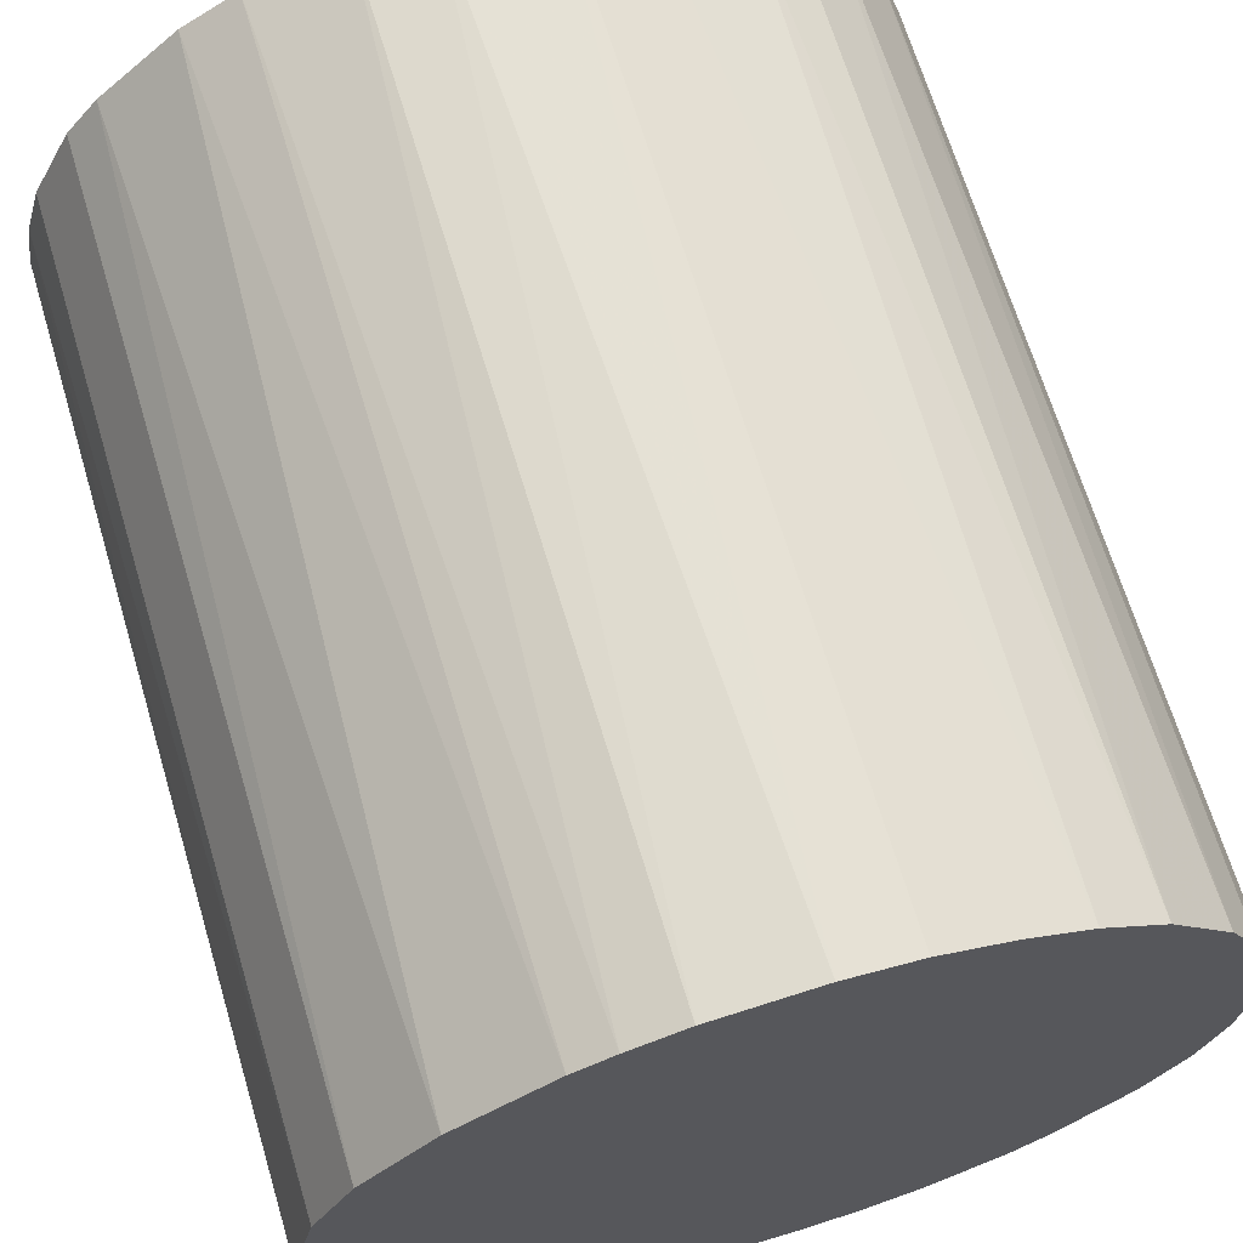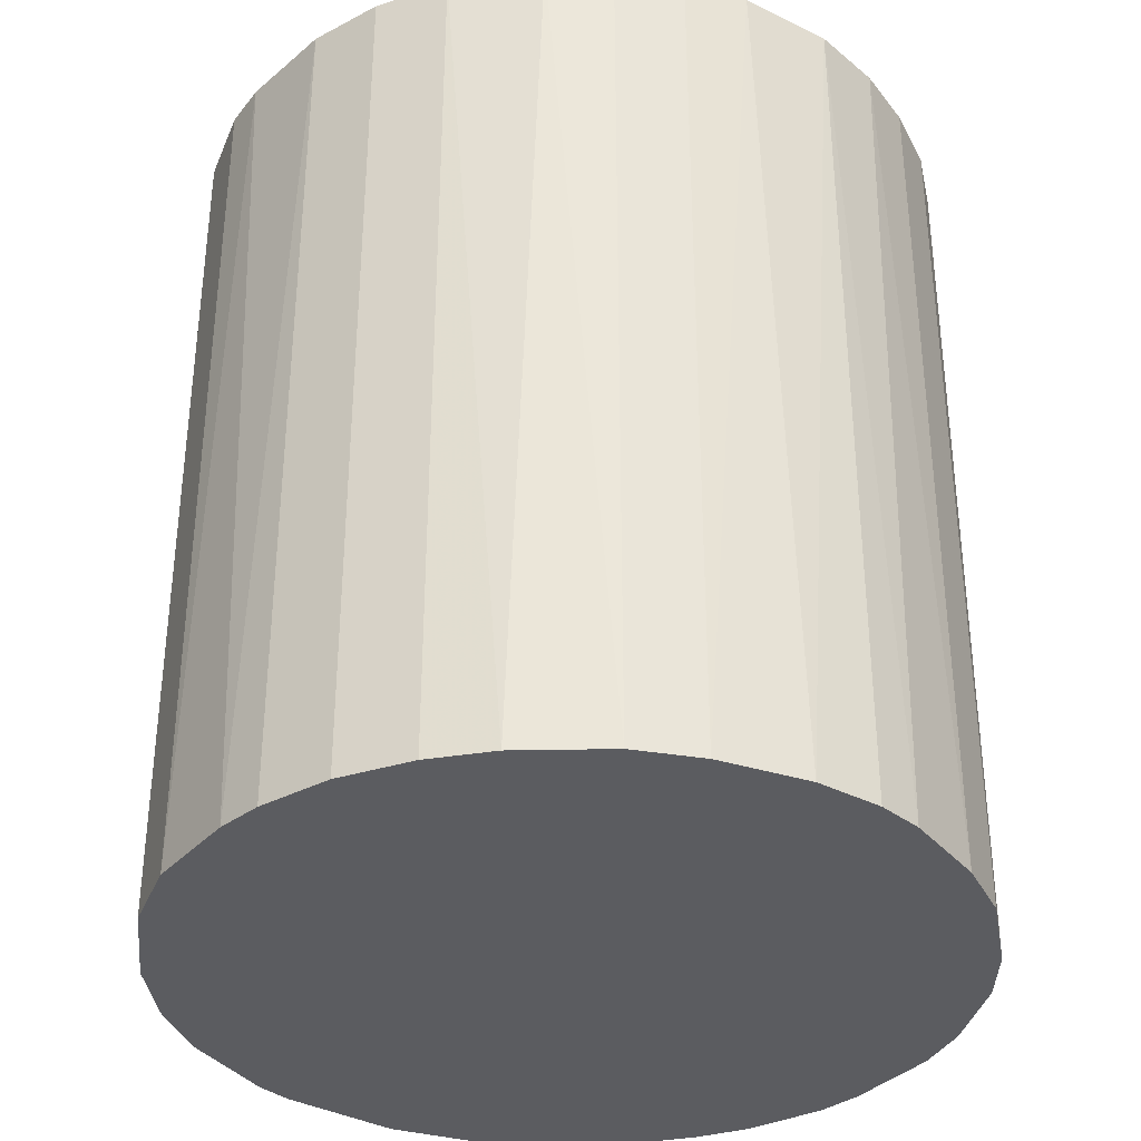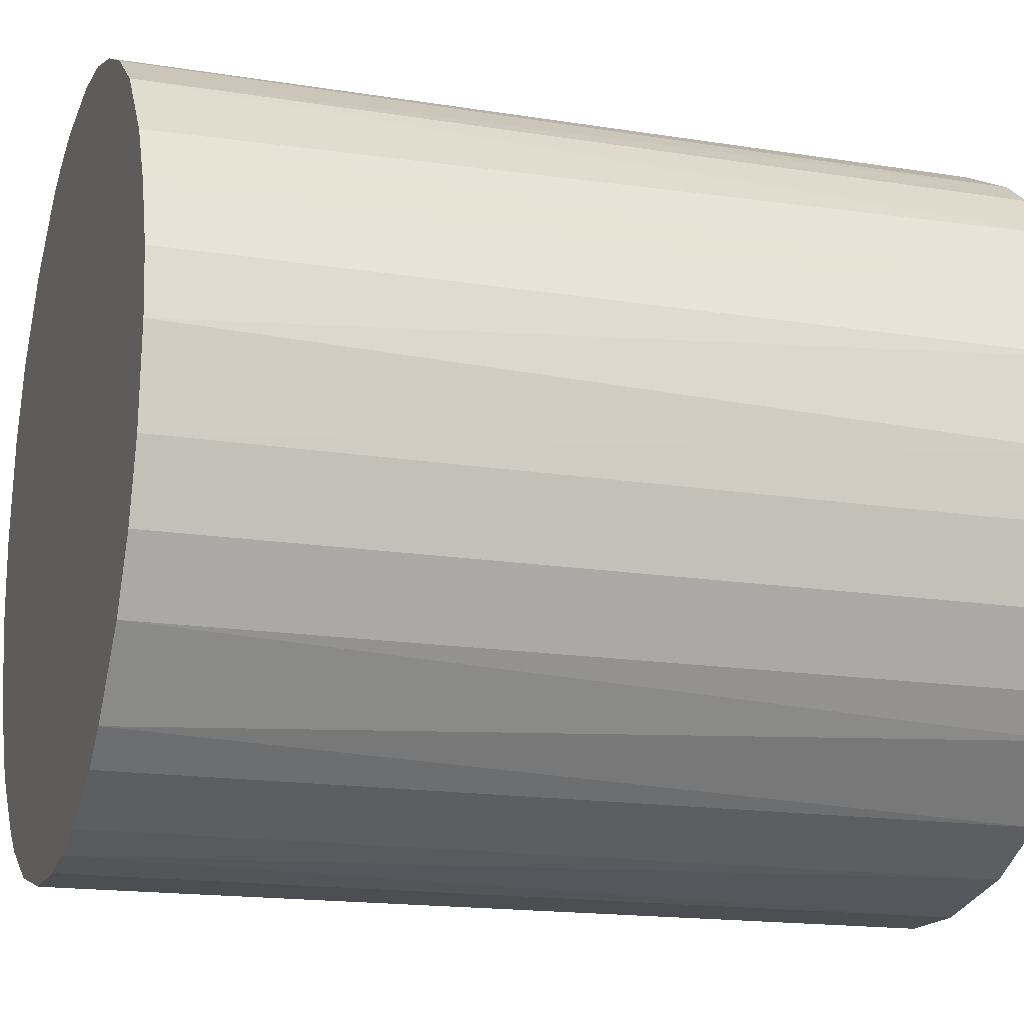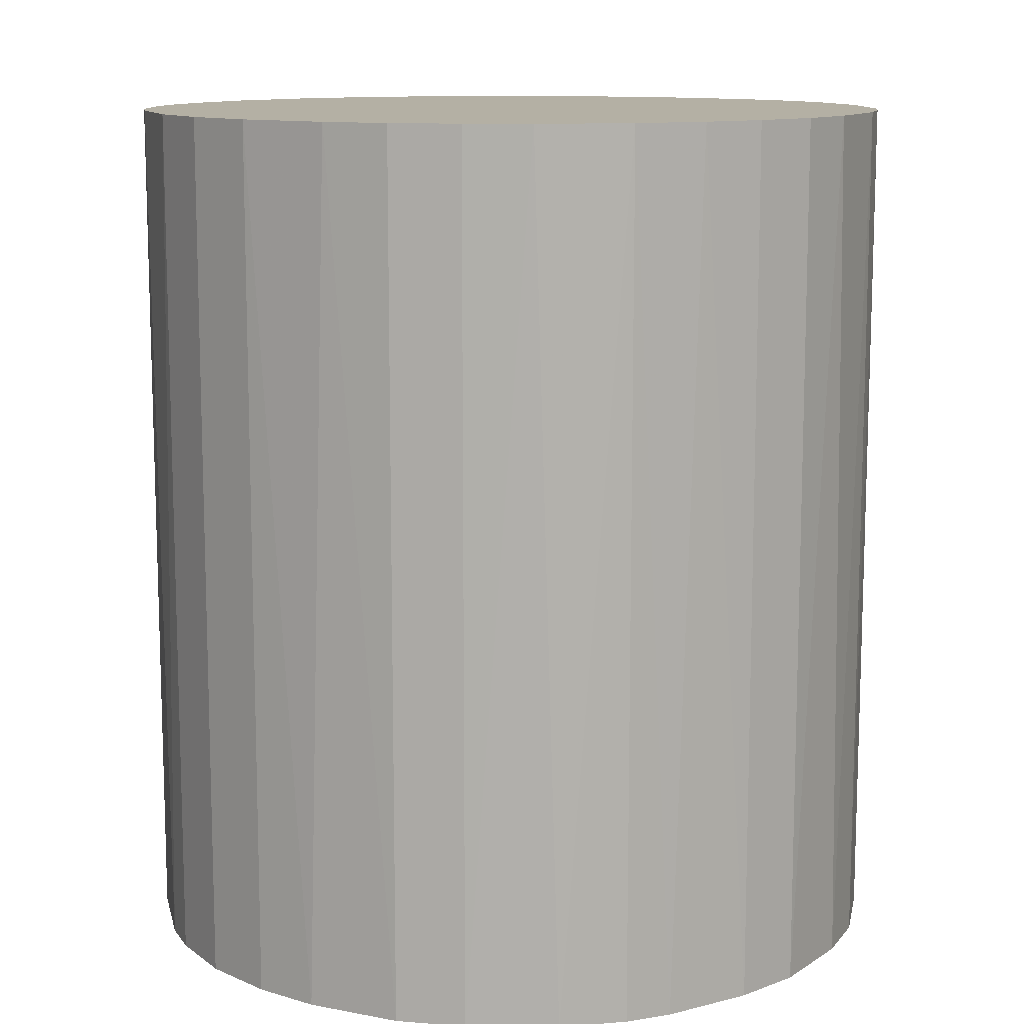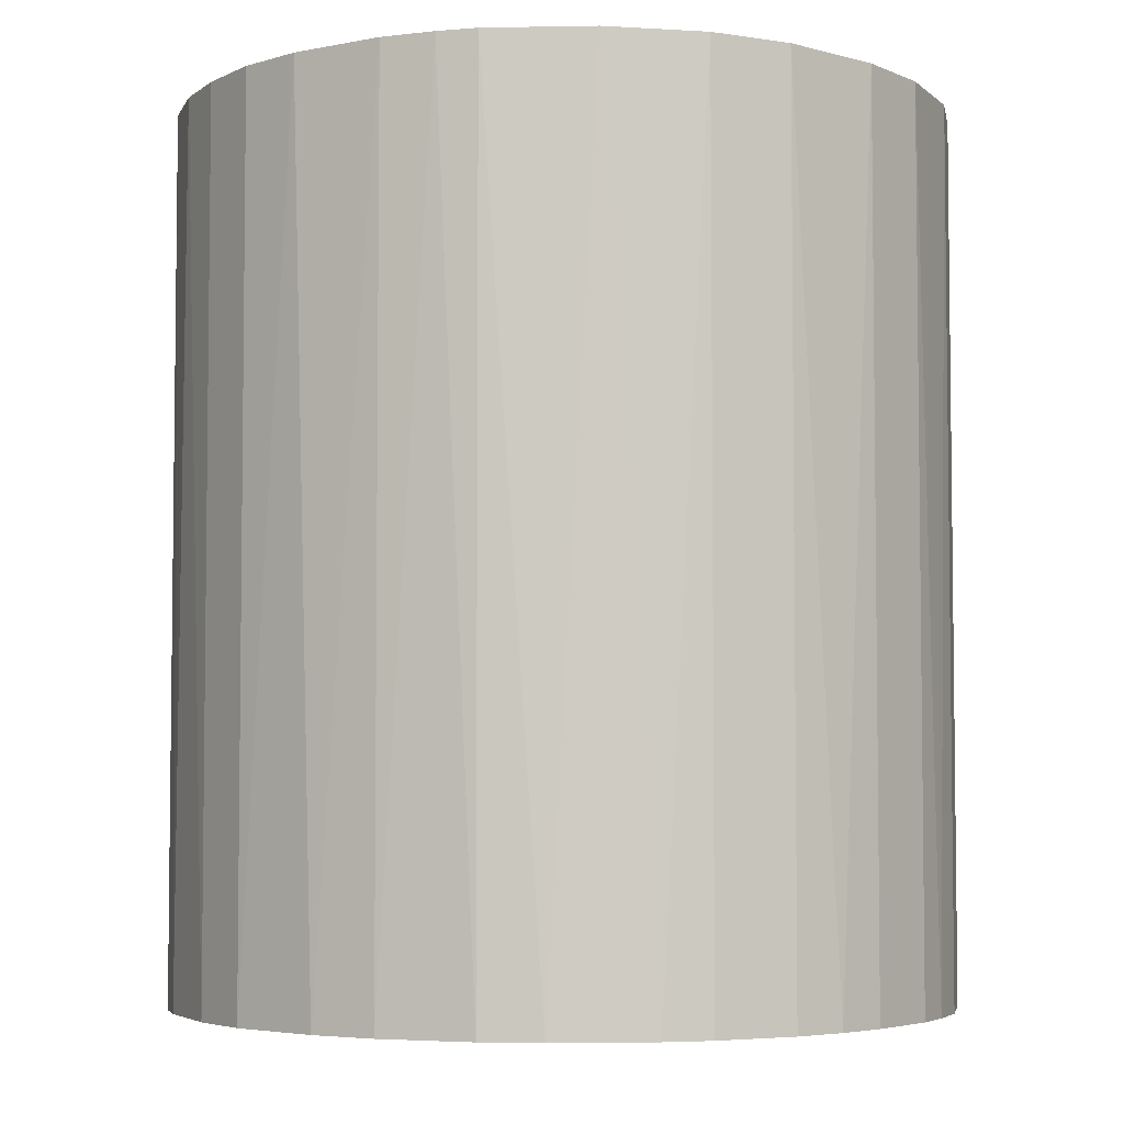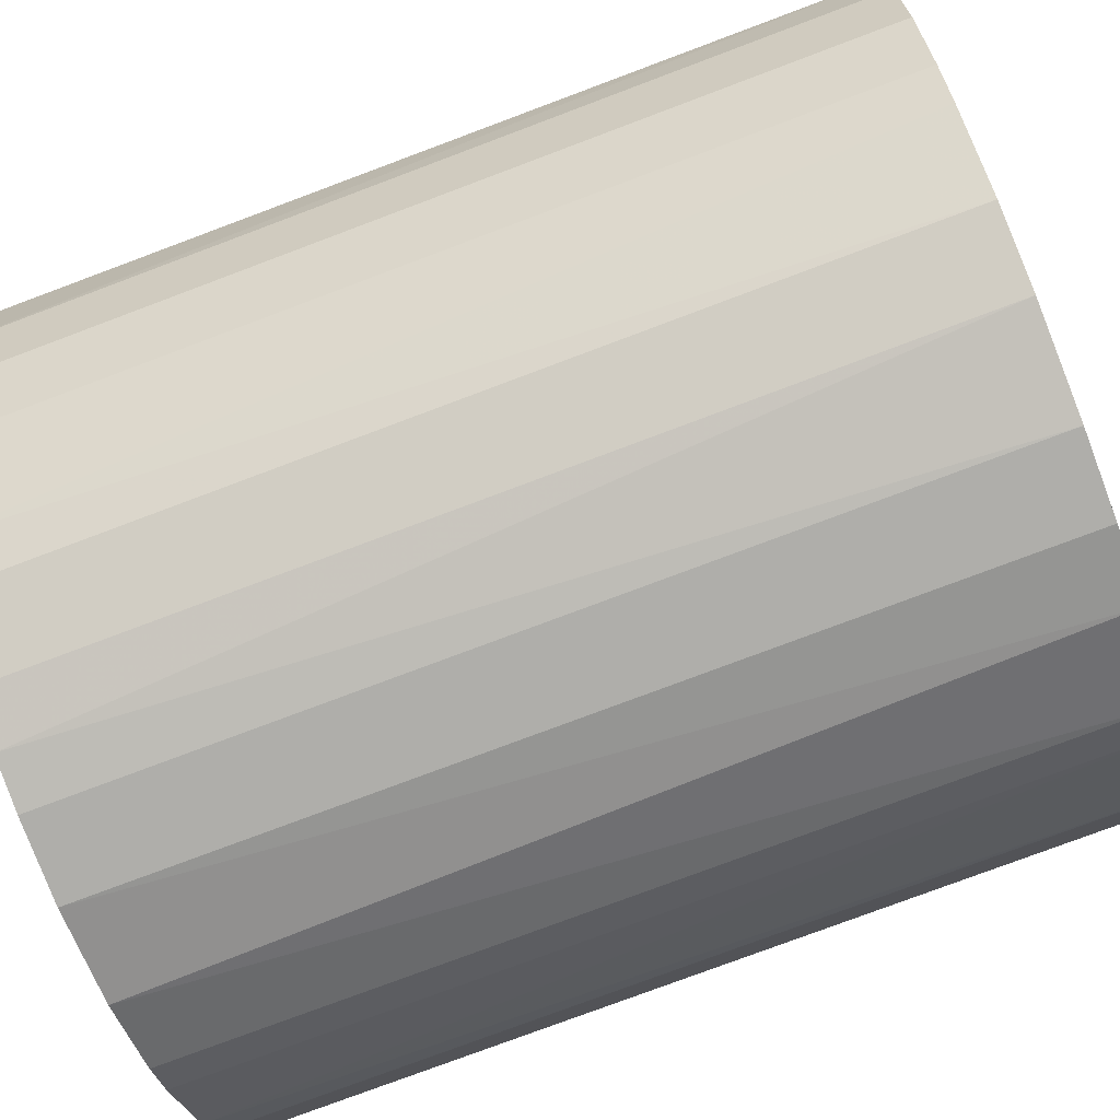
<metadata>
{"format":"obj","ext":"obj","renderer":"f3d","projection":"perspective","resolution":1024,"background":"white","views":[{"elev":67.3,"azim":-16.7,"up":"+Y"},{"elev":-35.1,"azim":95.9,"up":"+Z"},{"elev":-16.6,"azim":71.9,"up":"+Y"},{"elev":11.5,"azim":119.5,"up":"+Z"},{"elev":-4.5,"azim":-143.0,"up":"+Z"},{"elev":-77.6,"azim":110.6,"up":"+Y"}]}
</metadata>
<code>
o convex_0
v -0.02252 -0.005236 -0.02637
v 0.02313 0.000964 0.02637
v 0.02268 0.004953 0.02637
v -0.02297 -0.002578 0.02637
v -0.000805 0.02313 -0.02637
v 0.01293 -0.01942 -0.02637
v -0.002578 -0.02297 0.02637
v -0.01011 0.02091 0.02637
v 0.02268 0.004953 -0.02637
v 0.01249 0.01958 0.02637
v -0.01942 0.01293 -0.02637
v -0.01277 -0.01942 -0.02637
v 0.01914 -0.01321 0.02637
v -0.01809 -0.01455 0.02637
v 0.01604 0.01692 -0.02637
v 0.02136 -0.009225 -0.02637
v -0.02164 0.0085 0.02637
v 0.002295 -0.02297 -0.02637
v 0.0085 -0.02164 0.02637
v 0.004953 0.02268 0.02637
v -0.01011 0.02091 -0.02637
v -0.02252 0.005395 -0.02637
v 0.01958 0.01249 0.02637
v 0.008942 0.02136 -0.02637
v -0.01544 0.01736 0.02637
v -0.01277 -0.01942 0.02637
v -0.01942 -0.01277 -0.02637
v -0.00701 -0.02208 -0.02637
v -0.004794 0.02268 0.02637
v -0.02164 -0.008341 0.02637
v 0.02268 -0.004794 0.02637
v 0.02313 -0.0008 -0.02637
v 0.01293 -0.01942 0.02637
v 0.01736 -0.01543 -0.02637
v 0.02136 0.008942 -0.02637
v -0.01321 0.01914 -0.02637
v -0.008341 -0.02164 0.02637
v 0.0085 -0.02164 -0.02637
v -0.01942 0.01293 0.02637
v 0.005395 -0.02252 0.02637
v -0.02297 0.002291 0.02637
v -0.02297 0.002291 -0.02637
v 0.01604 0.01692 0.02637
v 0.004953 0.02268 -0.02637
v 0.01869 0.01382 -0.02637
v 0.000964 0.02313 0.02637
v -0.004794 0.02268 -0.02637
v -0.01455 -0.01809 -0.02637
v 0.02136 -0.009225 0.02637
v -0.002578 -0.02297 -0.02637
v 0.01515 -0.01765 0.02637
v -0.01765 0.01515 -0.02637
v 0.02268 -0.004794 -0.02637
v 0.01382 0.01869 -0.02637
v -0.02164 0.0085 -0.02637
v -0.02164 -0.008341 -0.02637
v 0.008942 0.02136 0.02637
v 0.02136 0.008942 0.02637
v 0.002295 -0.02297 0.02637
v -0.02297 -0.002578 -0.02637
v 0.01914 -0.01321 -0.02637
v -0.01942 -0.01277 0.02637
v -0.007899 0.0218 0.02637
v -0.01455 -0.01809 0.02637
f 14 48 64
f 2 3 4
f 1 5 6
f 2 4 7
f 4 3 8
f 3 2 9
f 6 5 9
f 8 3 10
f 5 1 11
f 1 6 12
f 2 7 13
f 7 4 14
f 9 5 15
f 6 9 16
f 4 8 17
f 12 6 18
f 13 7 19
f 8 10 20
f 5 11 21
f 11 1 22
f 10 3 23
f 15 5 24
f 17 8 25
f 7 14 26
f 1 12 27
f 12 18 28
f 8 20 29
f 4 1 30
f 14 4 30
f 2 13 31
f 9 2 32
f 16 9 32
f 2 31 32
f 19 6 33
f 13 19 33
f 6 16 34
f 3 9 35
f 9 15 35
f 8 21 36
f 21 11 36
f 25 8 36
f 7 26 37
f 26 12 37
f 28 7 37
f 12 28 37
f 18 6 38
f 6 19 38
f 11 17 39
f 17 25 39
f 19 7 40
f 18 38 40
f 38 19 40
f 4 17 41
f 17 22 41
f 41 22 42
f 22 1 42
f 4 41 42
f 10 23 43
f 24 5 44
f 20 24 44
f 35 15 45
f 23 35 45
f 15 43 45
f 43 23 45
f 5 29 46
f 29 20 46
f 44 5 46
f 20 44 46
f 5 21 47
f 29 5 47
f 12 26 48
f 27 12 48
f 14 27 48
f 13 16 49
f 31 13 49
f 16 31 49
f 18 7 50
f 7 28 50
f 28 18 50
f 33 6 51
f 13 33 51
f 6 34 51
f 34 13 51
f 36 11 52
f 25 36 52
f 11 39 52
f 39 25 52
f 31 16 53
f 16 32 53
f 32 31 53
f 15 24 54
f 24 10 54
f 10 43 54
f 43 15 54
f 17 11 55
f 11 22 55
f 22 17 55
f 1 27 56
f 30 1 56
f 27 30 56
f 20 10 57
f 10 24 57
f 24 20 57
f 23 3 58
f 3 35 58
f 35 23 58
f 7 18 59
f 40 7 59
f 18 40 59
f 1 4 60
f 42 1 60
f 4 42 60
f 16 13 61
f 34 16 61
f 13 34 61
f 27 14 62
f 14 30 62
f 30 27 62
f 21 8 63
f 8 29 63
f 47 21 63
f 29 47 63
f 26 14 64
f 48 26 64

</code>
